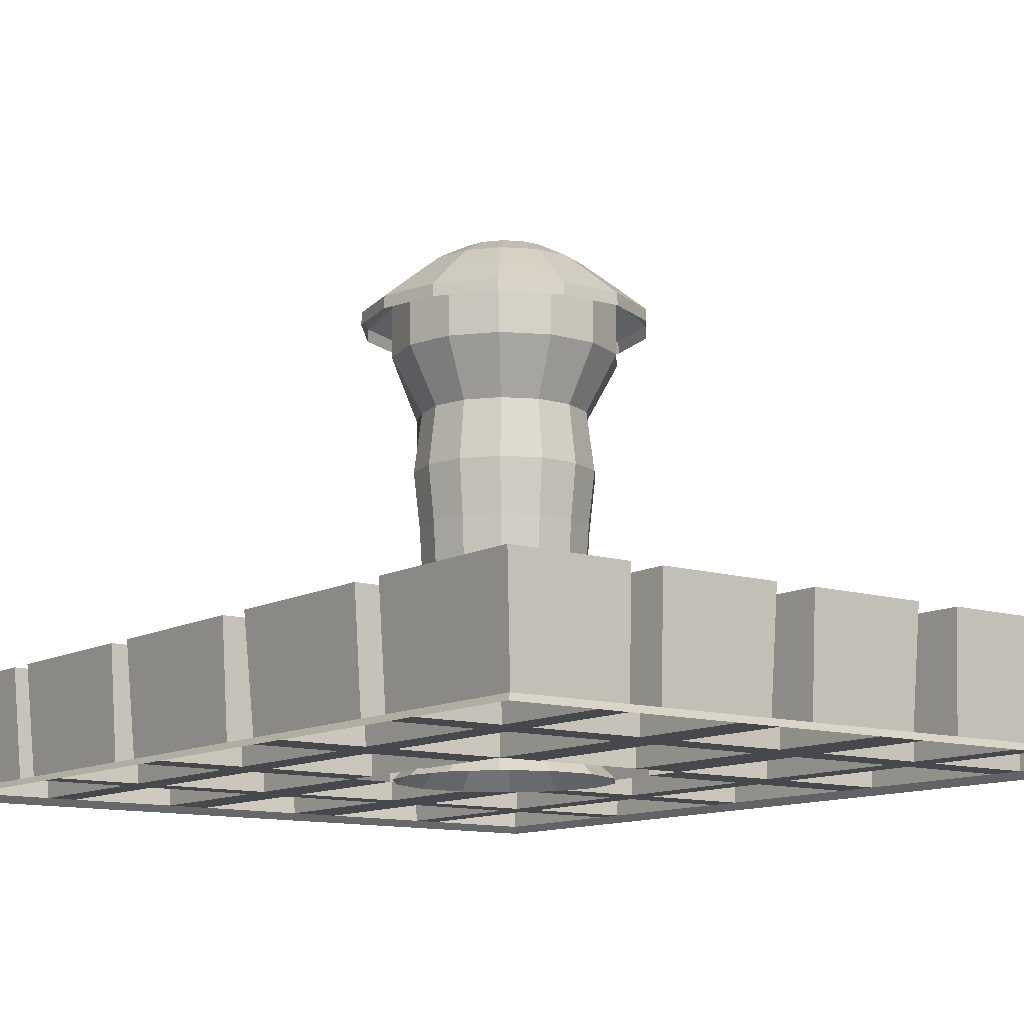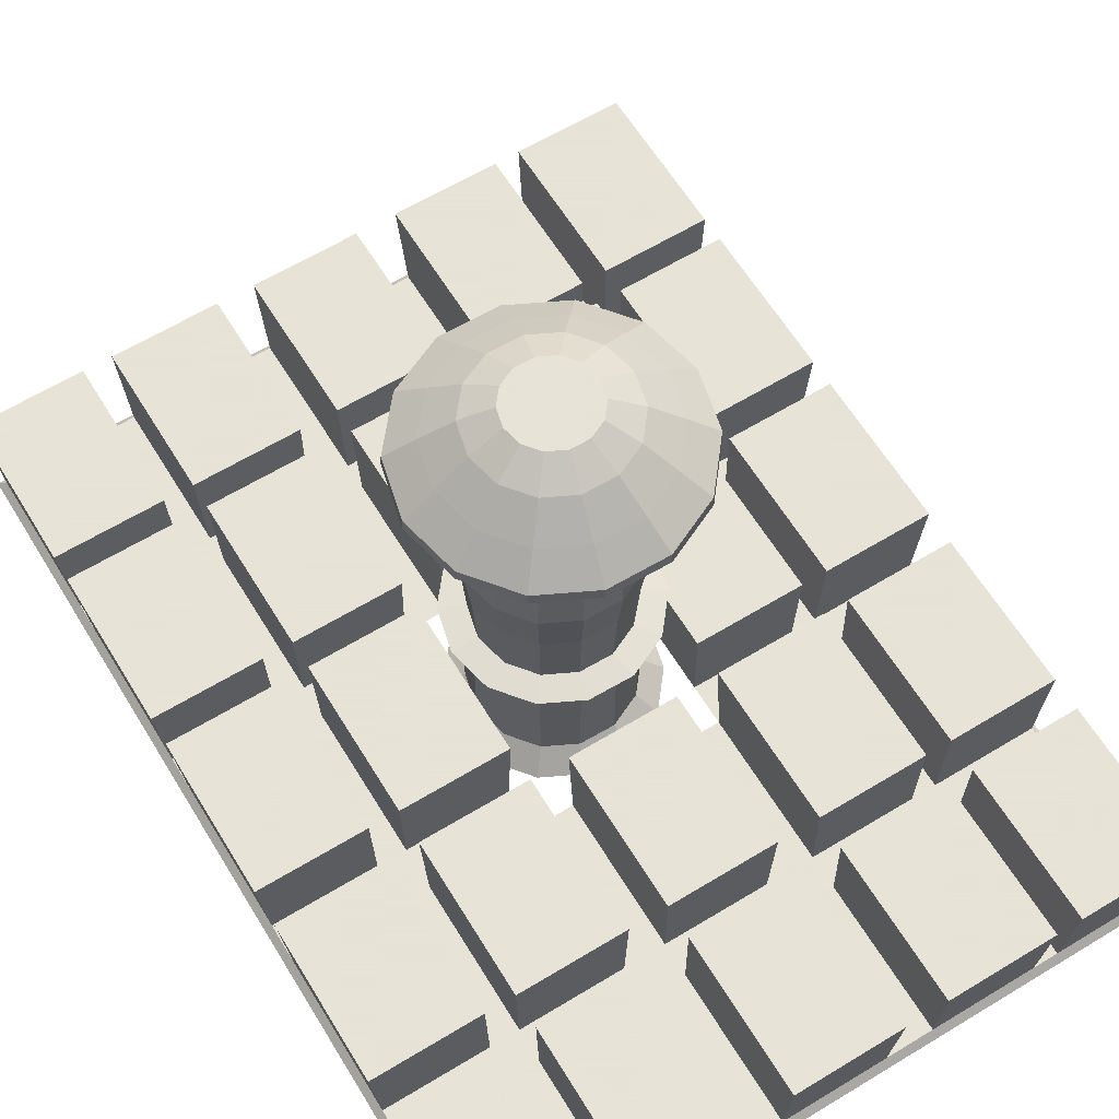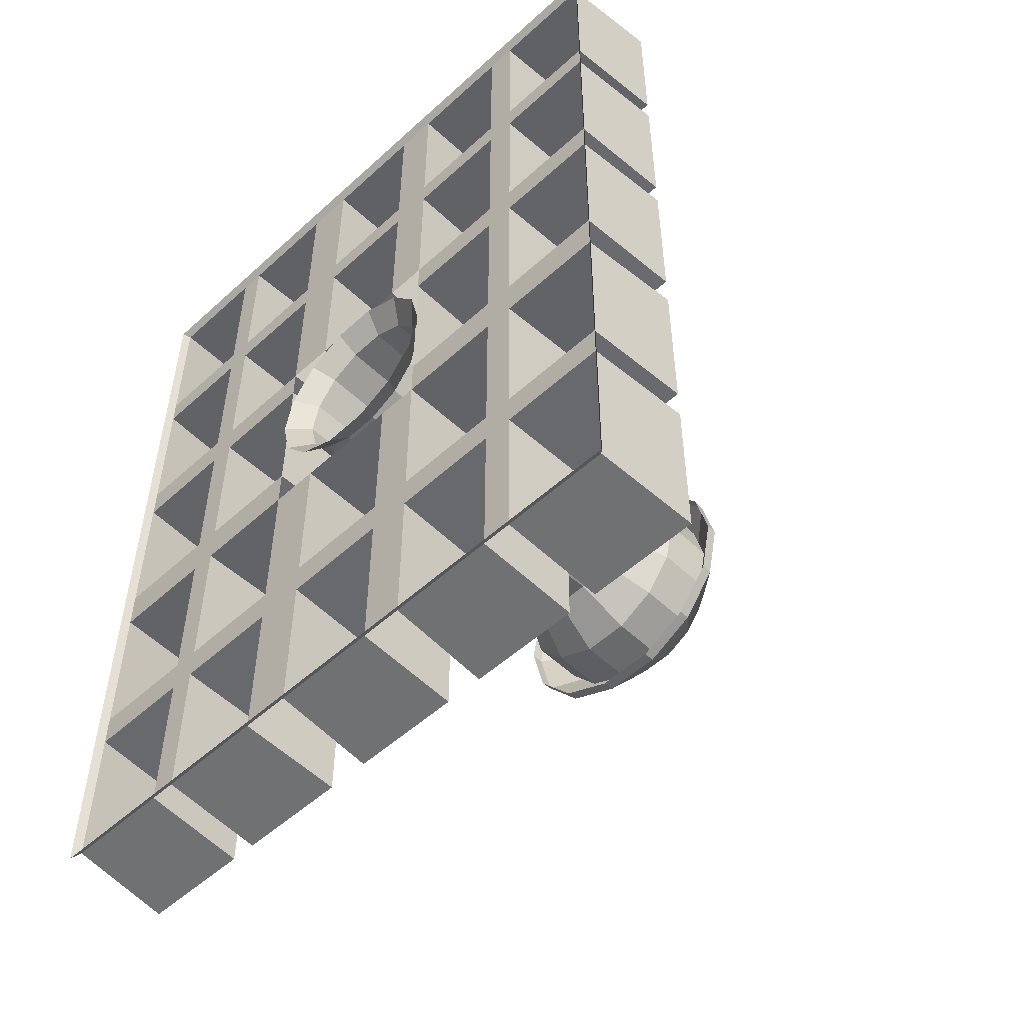
<metadata>
{"format":"obj","ext":"obj","renderer":"f3d","projection":"perspective","resolution":1024,"background":"white","views":[{"elev":-11.5,"azim":143.2,"up":"+Y"},{"elev":62.8,"azim":148.5,"up":"+Y"},{"elev":-52.3,"azim":44.3,"up":"+Z"}]}
</metadata>
<code>
o Cube_Cube.001
v 0.9188 3.718 0.01375
v 0.8218 3.718 0.411
v 1.045 3.517 0.5227
v 1.168 3.517 0.01748
v 0.191 3.718 0.8988
v 0.5621 3.718 0.7269
v 0.3957 3.929 0.5117
v 0.1345 3.929 0.6328
v 0.8338 3.718 -0.3863
v 1.06 3.517 -0.4912
v 0.5836 3.718 -0.7098
v 0.7421 3.517 -0.9025
v 0.2178 3.718 -0.8927
v 0.277 3.517 -1.135
v -0.191 3.718 -0.8988
v -0.2429 3.517 -1.143
v -0.5621 3.718 -0.7269
v -0.7148 3.517 -0.9243
v -0.8218 3.718 -0.411
v -1.045 3.517 -0.5227
v 0.1534 3.929 -0.6284
v -0.1345 3.929 -0.6328
v -0.07793 4.071 -0.3666
v 0.08886 4.071 -0.3641
v -0.2178 3.718 0.8927
v -0.1534 3.929 0.6284
v -0.5836 3.718 0.7098
v -0.4108 3.929 0.4997
v 0.4108 3.929 -0.4997
v -0.8338 3.718 0.3863
v -0.587 3.929 0.2719
v 0.587 3.929 -0.2719
v -0.9188 3.718 -0.01375
v -0.6468 3.929 -0.009676
v 0.6468 3.929 0.009678
v -0.5786 3.929 -0.2894
v 0.5786 3.929 0.2894
v -0.3957 3.929 -0.5117
v -0.2293 4.071 -0.2965
v -0.3352 4.071 -0.1677
v -0.3748 4.071 -0.005606
v -0.3401 4.071 0.1576
v -0.2381 4.071 0.2895
v -0.08886 4.071 0.3641
v 0.07793 4.071 0.3666
v 0.2293 4.071 0.2965
v 0.3352 4.071 0.1677
v 0.3748 4.071 0.005608
v 0.3401 4.071 -0.1576
v 0.2381 4.071 -0.2895
v 0.7148 3.517 0.9243
v 0.2429 3.517 1.143
v -0.277 3.517 1.135
v -0.7421 3.517 0.9025
v -1.06 3.517 0.4912
v -1.168 3.517 -0.01748
v -0.4133 1.171 0.5027
v -0.1543 1.171 0.6322
v -0.1633 1.774 0.6692
v -0.4375 1.774 0.5321
v 0.4133 1.171 -0.5027
v 0.1543 1.171 -0.6322
v 0.1633 1.774 -0.6692
v 0.4375 1.774 -0.5321
v -0.5905 1.171 0.2736
v -0.6251 1.774 0.2896
v 0.5905 1.171 -0.2736
v 0.6251 1.774 -0.2896
v -0.6507 1.171 -0.009735
v -0.6888 1.774 -0.0103
v 0.6507 1.171 0.009735
v 0.6888 1.774 0.0103
v -0.582 1.171 -0.2911
v -0.6161 1.774 -0.3081
v 0.582 1.171 0.2911
v 0.6161 1.774 0.3081
v -0.3981 1.171 -0.5148
v -0.4214 1.774 -0.545
v 0.3981 1.171 0.5148
v 0.4214 1.774 0.545
v -0.1353 1.171 -0.6366
v -0.1432 1.774 -0.6738
v 0.1353 1.171 0.6366
v 0.1432 1.774 0.6738
v -0.6604 2.217 -0.3303
v -0.7383 2.217 -0.01104
v -0.6751 2.7 -0.0101
v -0.6039 2.7 -0.302
v -0.1404 2.7 -0.6604
v -0.413 2.7 -0.5341
v -0.5649 3.159 -0.7305
v -0.192 3.159 -0.9032
v 0.6604 2.217 0.3303
v 0.7383 2.217 0.01104
v 0.6751 2.7 0.0101
v 0.6039 2.7 0.302
v -0.4517 2.217 -0.5841
v 0.4517 2.217 0.5841
v 0.495 2.7 0.5353
v -0.1535 2.217 -0.7222
v 0.1535 2.217 0.7222
v 0.1404 2.705 0.6867
v -0.1751 2.217 0.7173
v -0.1601 2.703 0.6828
v 0.1751 2.217 -0.7173
v 0.1601 2.7 -0.6559
v -0.4689 2.217 0.5703
v -0.5108 2.7 0.5203
v 0.4689 2.217 -0.5703
v 0.4288 2.7 -0.5215
v -0.67 2.217 0.3104
v -0.6126 2.7 0.2838
v 0.67 2.217 -0.3104
v 0.6126 2.7 -0.2838
v -0.2189 3.153 0.9035
v 0.192 3.156 0.9089
v 0.192 3.637 0.9032
v -0.2189 3.637 0.8971
v 0.5649 3.159 0.7305
v 0.2189 3.159 -0.8971
v -0.5865 3.159 0.7132
v 0.5865 3.159 -0.7132
v -0.8379 3.159 0.3882
v 0.8379 3.159 -0.3882
v -0.9233 3.159 -0.01381
v 0.9233 3.159 0.01381
v -0.8259 3.159 -0.413
v 0.8259 3.159 0.413
v -0.192 3.637 -0.9032
v 0.2189 3.637 -0.8971
v -0.5865 3.637 0.7132
v 0.5865 3.637 -0.7132
v -0.8379 3.637 0.3882
v 0.8379 3.637 -0.3882
v -0.9233 3.637 -0.01381
v 0.9233 3.637 0.01381
v -0.8259 3.637 -0.413
v 0.8259 3.637 0.413
v -0.5649 3.637 -0.7305
v 0.5649 3.637 0.7305
v -2.969 -0.1899 2.498
v -2.969 -0.1899 2.261
v -3.029 -0.2501 2.438
v -2.969 -0.1899 0.9277
v -2.969 -0.1899 0.6431
v -3.029 -0.2501 0.7033
v -2.969 -0.1899 -0.69
v -2.969 -0.1899 -1.045
v -3.029 -0.2501 -0.7502
v -2.969 -0.1899 -2.663
v -3.029 -0.2501 -2.602
v -2.969 -0.1899 -2.378
v 2.932 -0.1899 -2.663
v 2.932 -0.1899 -2.378
v 2.993 -0.2501 -2.602
v 2.932 -0.1899 -1.045
v 2.932 -0.1899 -0.69
v 2.993 -0.2501 -0.7502
v 2.932 -0.1899 0.6431
v 2.932 -0.1899 0.9277
v 2.993 -0.2501 0.7033
v 2.993 -0.2501 2.438
v 2.932 -0.1899 2.261
v 2.932 -0.1899 2.498
v -2.042 -0.1899 -3.996
v -1.82 -0.1899 -3.996
v -1.982 -0.2501 -4.056
v -0.8929 -0.1899 -3.996
v -0.4695 -0.1899 -3.996
v -0.5297 -0.2501 -4.056
v 0.4577 -0.1899 -3.996
v 0.8225 -0.1899 -3.996
v 0.7623 -0.2501 -4.056
v 1.945 -0.2501 -4.056
v 1.75 -0.1899 -3.996
v 2.005 -0.1899 -3.996
v 2.005 -0.1899 3.831
v 1.75 -0.1899 3.831
v 1.945 -0.2501 3.892
v 0.8225 -0.1899 3.831
v 0.4577 -0.1899 3.831
v 0.7623 -0.2501 3.892
v -0.4695 -0.1899 3.831
v -0.8929 -0.1899 3.831
v -0.5297 -0.2501 3.892
v -1.982 -0.2501 3.892
v -1.82 -0.1899 3.831
v -2.042 -0.1899 3.831
v -2.042 -0.1899 -2.663
v -2.042 -0.1899 -2.378
v -1.82 -0.1899 -2.378
v -1.82 -0.1899 -2.663
v -0.8929 -0.1899 -2.663
v -0.8929 -0.1899 -2.378
v -0.4695 -0.1899 -2.378
v -0.4695 -0.1899 -2.663
v 0.4577 -0.1899 -2.663
v 0.4577 -0.1899 -2.378
v 0.8225 -0.1899 -2.378
v 0.8225 -0.1899 -2.663
v 2.005 -0.1899 -2.663
v 1.75 -0.1899 -2.663
v 1.75 -0.1899 -2.378
v 2.005 -0.1899 -2.378
v -2.042 -0.1899 -1.045
v -2.042 -0.1899 -0.69
v -1.82 -0.1899 -0.69
v -1.82 -0.1899 -1.045
v 2.005 -0.1899 -1.045
v 1.75 -0.1899 -1.045
v 1.75 -0.1899 -0.69
v 2.005 -0.1899 -0.69
v -2.042 -0.1899 0.6431
v -2.042 -0.1899 0.9277
v -1.82 -0.1899 0.9277
v -1.82 -0.1899 0.6431
v 2.005 -0.1899 0.6431
v 1.75 -0.1899 0.6431
v 1.75 -0.1899 0.9277
v 2.005 -0.1899 0.9277
v -2.042 -0.1899 2.498
v -1.82 -0.1899 2.498
v -1.82 -0.1899 2.261
v -2.042 -0.1899 2.261
v -0.8929 -0.1899 2.498
v -0.4695 -0.1899 2.498
v -0.4695 -0.1899 2.261
v -0.8929 -0.1899 2.261
v 0.4577 -0.1899 2.498
v 0.8225 -0.1899 2.498
v 0.8225 -0.1899 2.261
v 0.4577 -0.1899 2.261
v 2.005 -0.1899 2.498
v 2.005 -0.1899 2.261
v 1.75 -0.1899 2.261
v 1.75 -0.1899 2.498
v -2.969 -0.1899 -3.996
v -3.029 -0.2501 -4.056
v 2.932 -0.1899 -3.996
v 2.993 -0.2501 -4.056
v 2.932 -0.1899 3.831
v 2.993 -0.2501 3.892
v -2.969 -0.1899 3.831
v -3.029 -0.2501 3.892
v -0.8929 -0.1899 -0.69
v -0.8929 -0.1899 -1.045
v 0.8225 -0.1899 -0.69
v 0.8225 -0.1899 -1.045
v -0.8929 -0.1899 0.9277
v -0.8929 -0.1899 0.6431
v 0.8225 -0.1899 0.9277
v 0.8225 -0.1899 0.6431
v 0.4577 -0.1899 0.9277
v -0.4695 -0.1899 0.9277
v 0.4577 -0.1899 -1.045
v -0.4695 -0.1899 -1.045
v -0.1452 -0.05586 -0.6833
v -0.1452 0.8454 -0.6833
v 0.1656 0.8454 -0.6786
v 0.1656 -0.05586 -0.6786
v 0.4436 0.8454 -0.5396
v 0.4436 -0.05586 -0.5396
v 0.6338 0.8454 -0.2936
v 0.6338 -0.05586 -0.2936
v 0.6985 0.8454 0.01045
v 0.6985 -0.05586 0.01045
v 0.6248 0.8454 0.3125
v 0.6248 -0.05586 0.3125
v 0.4273 0.8454 0.5526
v 0.4273 -0.05586 0.5526
v 0.1452 0.8454 0.6833
v 0.1452 -0.05586 0.6833
v -0.1656 0.8454 0.6786
v -0.1656 -0.05586 0.6786
v -0.4436 0.8454 0.5396
v -0.4436 -0.05586 0.5396
v -0.6338 0.8454 0.2936
v -0.6338 -0.05586 0.2936
v -0.6985 0.8454 -0.01045
v -0.6985 -0.05586 -0.01045
v -0.6248 0.8454 -0.3125
v -0.6248 -0.05586 -0.3125
v 0.7864 1.147 0.3933
v 0.5379 1.147 0.6956
v -0.4273 0.8454 -0.5526
v -0.4273 -0.05586 -0.5526
v 0.8871 -0.235 0.01327
v 0.805 -0.235 -0.3729
v -0.5379 1.147 -0.6956
v -0.7864 1.147 -0.3933
v -0.7979 1.147 0.3696
v -0.8792 1.147 -0.01315
v 0.7979 1.147 -0.3696
v 0.8792 1.147 0.01315
v -0.2085 1.147 0.8543
v -0.5585 1.147 0.6792
v -0.1828 1.147 -0.8601
v 0.2085 1.147 -0.8543
v 0.5585 1.147 -0.6792
v 0.1828 1.147 0.8601
v -0.5635 -0.235 0.6853
v -0.2103 -0.235 0.8619
v -0.1845 -0.235 -0.8678
v -0.5427 -0.235 -0.7018
v 0.5635 -0.235 -0.6853
v 0.2103 -0.235 -0.8619
v 0.1845 -0.235 0.8678
v 0.5427 -0.235 0.7018
v -0.7935 -0.235 -0.3969
v -0.8871 -0.235 -0.01327
v 0.7935 -0.235 0.3969
v -0.805 -0.235 0.3729
v -0.4884 0.6992 -1.009
v -0.4884 0.6992 -2.396
v -2.052 0.6992 -2.676
v -3.017 0.6992 -2.676
v -0.8598 0.6992 -2.396
v -0.8598 0.6992 -1.009
v -3.017 0.6992 -2.396
v -2.052 0.6992 -2.396
v 0.8139 0.6992 -1.009
v 0.8139 0.6992 -2.396
v -3.017 0.6992 -4.064
v 0.4767 0.6992 -2.396
v 0.4767 0.6992 -1.009
v -0.8598 0.6992 3.909
v -1.825 0.6992 3.909
v 2.04 0.6992 -1.009
v 2.04 0.6992 -2.396
v 1.779 0.6992 -2.396
v 1.779 0.6992 -1.009
v 0.4767 0.6992 3.909
v -0.4884 0.6992 3.909
v -1.825 0.6992 0.6703
v -1.825 0.6992 -0.7173
v -2.052 0.6992 -0.7173
v -2.052 0.6992 0.6703
v 1.779 0.6992 3.909
v 0.8139 0.6992 3.909
v -0.8598 0.6992 -0.7173
v -0.8598 0.6992 0.6703
v 3.005 0.6992 3.909
v 2.04 0.6992 3.909
v 0.8139 0.6992 0.6703
v 0.8139 0.6992 -0.7173
v 0.8139 0.6992 -4.064
v 1.779 0.6992 -4.064
v 2.04 0.6992 0.6703
v 2.04 0.6992 -0.7173
v 1.779 0.6992 -0.7173
v 1.779 0.6992 0.6703
v -0.4884 0.6992 -4.064
v 0.4767 0.6992 -4.064
v -1.825 0.6992 2.299
v -1.825 0.6992 0.911
v -2.052 0.6992 0.911
v -2.052 0.6992 2.299
v -2.052 0.6992 2.522
v -3.017 0.6992 2.522
v -3.017 0.6992 3.909
v -2.052 0.6992 3.909
v -2.052 0.6992 -4.064
v 3.005 0.6992 -2.396
v 3.005 0.6992 -1.009
v 3.005 0.6992 -0.7173
v 3.005 0.6992 0.6703
v 3.005 0.6992 0.911
v 2.04 0.6992 0.911
v 2.04 0.6992 2.299
v 3.005 0.6992 2.299
v -3.017 0.6992 0.911
v -3.017 0.6992 2.299
v -3.017 0.6992 -0.7173
v -3.017 0.6992 0.6703
v -3.017 0.6992 -1.009
v -2.052 0.6992 -1.009
v 1.779 0.6992 0.911
v 0.8139 0.6992 0.911
v 0.8139 0.6992 2.299
v 1.779 0.6992 2.299
v 0.4767 0.6992 0.911
v -0.4884 0.6992 0.911
v -0.4884 0.6992 2.299
v 0.4767 0.6992 2.299
v -0.8598 0.6992 0.911
v -0.8598 0.6992 2.299
v -1.825 0.6992 -2.396
v -1.825 0.6992 -1.009
v 3.005 0.6992 -4.064
v 2.04 0.6992 -4.064
v 2.04 0.6992 -2.676
v 3.005 0.6992 -2.676
v 1.779 0.6992 2.522
v 0.8139 0.6992 2.522
v 0.4767 0.6992 2.522
v -0.4884 0.6992 2.522
v -0.8598 0.6992 2.522
v -1.825 0.6992 2.522
v 3.005 0.6992 2.522
v 2.04 0.6992 2.522
v -0.8598 0.6992 -4.064
v -1.825 0.6992 -4.064
v -1.825 0.6992 -2.676
v -0.8598 0.6992 -2.676
v -0.4884 0.6992 -2.676
v 0.4767 0.6992 -2.676
v 0.8139 0.6992 -2.676
v 1.779 0.6992 -2.676
v -0.7183 3.415 -0.9289
v -1.05 3.415 -0.5252
v 0.7183 3.415 0.9289
v 1.05 3.415 0.5252
v -0.2441 3.415 -1.149
v 0.2441 3.415 1.149
v -0.2784 3.415 1.141
v 0.2784 3.415 -1.141
v -0.7458 3.415 0.907
v 0.7458 3.415 -0.907
v -1.065 3.415 0.4936
v 1.065 3.415 -0.4936
v -1.174 3.415 -0.01756
v 1.174 3.415 0.01757
f 1 2 3 4
f 5 6 7 8
f 9 1 4 10
f 11 9 10 12
f 13 11 12 14
f 15 13 14 16
f 17 15 16 18
f 19 17 18 20
f 21 22 23 24
f 25 5 8 26
f 13 15 22 21
f 27 25 26 28
f 11 13 21 29
f 30 27 28 31
f 9 11 29 32
f 33 30 31 34
f 1 9 32 35
f 19 33 34 36
f 2 1 35 37
f 17 19 36 38
f 6 2 37 7
f 15 17 38 22
f 24 23 39 40 41 42 43 44 45 46 47 48 49 50
f 28 26 44 43
f 29 21 24 50
f 31 28 43 42
f 32 29 50 49
f 34 31 42 41
f 35 32 49 48
f 36 34 41 40
f 37 35 48 47
f 38 36 40 39
f 7 37 47 46
f 22 38 39 23
f 8 7 46 45
f 26 8 45 44
f 2 6 51 3
f 6 5 52 51
f 5 25 53 52
f 25 27 54 53
f 27 30 55 54
f 30 33 56 55
f 33 19 20 56
f 57 58 59 60
f 61 62 63 64
f 65 57 60 66
f 67 61 64 68
f 69 65 66 70
f 71 67 68 72
f 73 69 70 74
f 75 71 72 76
f 77 73 74 78
f 79 75 76 80
f 81 77 78 82
f 83 79 80 84
f 58 83 84 59
f 62 81 82 63
f 85 86 87 88
f 89 90 91 92
f 93 94 95 96
f 97 85 88 90
f 98 93 96 99
f 100 97 90 89
f 101 98 99 102
f 103 101 102 104
f 105 100 89 106
f 107 103 104 108
f 109 105 106 110
f 111 107 108 112
f 113 109 110 114
f 86 111 112 87
f 94 113 114 95
f 115 116 117 118
f 102 99 119 116
f 104 102 116 115
f 106 89 92 120
f 108 104 115 121
f 110 106 120 122
f 112 108 121 123
f 114 110 122 124
f 87 112 123 125
f 95 114 124 126
f 88 87 125 127
f 96 95 126 128
f 90 88 127 91
f 99 96 128 119
f 120 92 129 130
f 121 115 118 131
f 122 120 130 132
f 123 121 131 133
f 124 122 132 134
f 125 123 133 135
f 126 124 134 136
f 127 125 135 137
f 128 126 136 138
f 91 127 137 139
f 119 128 138 140
f 92 91 139 129
f 116 119 140 117
f 141 142 143
f 144 145 146
f 147 148 149
f 150 151 152
f 153 154 155
f 156 157 158
f 159 160 161
f 162 163 164
f 165 166 167
f 168 169 170
f 171 172 173
f 174 175 176
f 177 178 179
f 180 181 182
f 183 184 185
f 186 187 188
f 189 190 191 192
f 193 194 195 196
f 197 198 199 200
f 201 202 203 204
f 205 206 207 208
f 209 210 211 212
f 213 214 215 216
f 217 218 219 220
f 221 222 223 224
f 225 226 227 228
f 229 230 231 232
f 233 234 235 236
f 150 237 238 151
f 176 239 240 174
f 164 241 242 162
f 188 243 244 186
f 243 141 143 244
f 142 144 146 143
f 145 147 149 146
f 148 152 151 149
f 239 153 155 240
f 154 156 158 155
f 157 159 161 158
f 160 163 162 161
f 204 154 153 201
f 212 157 156 209
f 220 160 159 217
f 233 164 163 234
f 237 165 167 238
f 166 168 170 167
f 169 171 173 170
f 172 175 174 173
f 241 177 179 242
f 178 180 182 179
f 181 183 185 182
f 184 187 186 185
f 152 190 189 150
f 191 194 193 192
f 195 198 197 196
f 199 203 202 200
f 147 206 205 148
f 207 245 246 208
f 247 211 210 248
f 144 214 213 145
f 215 249 250 216
f 251 219 218 252
f 141 221 224 142
f 222 225 228 223
f 226 229 232 227
f 230 236 235 231
f 219 235 234 220
f 253 232 231 251
f 249 228 227 254
f 214 224 223 215
f 211 218 217 212
f 206 213 216 207
f 203 210 209 204
f 198 255 248 199
f 194 246 256 195
f 190 205 208 191
f 175 202 201 176
f 171 197 200 172
f 168 193 196 169
f 165 189 192 166
f 236 178 177 233
f 229 181 180 230
f 225 184 183 226
f 221 188 187 222
f 257 258 259 260
f 260 259 261 262
f 262 261 263 264
f 264 263 265 266
f 266 265 267 268
f 268 267 269 270
f 270 269 271 272
f 272 271 273 274
f 274 273 275 276
f 276 275 277 278
f 278 277 279 280
f 280 279 281 282
f 269 267 283 284
f 282 281 285 286
f 286 285 258 257
f 264 266 287 288
f 289 290 73 77
f 279 277 291 292
f 265 263 293 294
f 275 273 295 296
f 258 285 289 297
f 261 259 298 299
f 271 269 284 300
f 281 279 292 290
f 267 265 294 283
f 277 275 296 291
f 263 261 299 293
f 273 271 300 295
f 259 258 297 298
f 285 281 290 289
f 274 276 301 302
f 286 257 303 304
f 260 262 305 306
f 270 272 307 308
f 280 282 309 310
f 266 268 311 287
f 276 278 312 301
f 262 264 288 305
f 272 274 302 307
f 257 260 306 303
f 282 286 304 309
f 268 270 308 311
f 278 280 310 312
f 284 283 75 79
f 297 289 77 81
f 300 284 79 83
f 295 300 83 58
f 298 297 81 62
f 296 295 58 57
f 299 298 62 61
f 291 296 57 65
f 293 299 61 67
f 292 291 65 69
f 294 293 67 71
f 290 292 69 73
f 283 294 71 75
f 195 256 313 314
f 150 189 315 316
f 246 194 317 318
f 190 152 319 320
f 199 248 321 322
f 237 150 316 323
f 255 198 324 325
f 187 184 326 327
f 204 209 328 329
f 210 203 330 331
f 183 181 332 333
f 207 216 334 335
f 213 206 336 337
f 180 178 338 339
f 250 245 340 341
f 177 241 342 343
f 247 252 344 345
f 175 172 346 347
f 212 217 348 349
f 218 211 350 351
f 171 169 352 353
f 215 223 354 355
f 224 214 356 357
f 358 359 360 361
f 362 323 316 315
f 363 329 328 364
f 365 349 348 366
f 367 368 369 370
f 356 371 372 357
f 336 373 374 337
f 320 319 375 376
f 377 378 379 380
f 381 382 383 384
f 385 355 354 386
f 350 345 344 351
f 340 335 334 341
f 330 322 321 331
f 324 314 313 325
f 317 387 388 318
f 389 390 391 392
f 393 394 339 338
f 395 396 333 332
f 397 398 327 326
f 399 400 343 342
f 401 402 403 404
f 353 352 405 406
f 347 346 407 408
f 194 191 387 317
f 239 176 390 389
f 205 190 320 376
f 192 193 404 403
f 191 208 388 387
f 198 195 314 324
f 202 175 347 408
f 196 197 406 405
f 241 164 399 342
f 176 201 391 390
f 203 199 322 330
f 197 171 353 406
f 200 202 408 407
f 172 200 407 346
f 206 147 373 336
f 243 188 361 360
f 193 168 401 404
f 148 205 376 375
f 169 196 405 352
f 245 207 335 340
f 189 165 362 315
f 208 246 318 388
f 141 243 360 359
f 166 192 403 402
f 178 236 393 338
f 256 255 325 313
f 144 142 372 371
f 233 177 343 400
f 211 247 345 350
f 181 229 395 332
f 248 210 331 321
f 147 145 374 373
f 230 180 339 394
f 214 144 371 356
f 184 225 397 326
f 145 213 337 374
f 152 148 375 319
f 226 183 333 396
f 249 215 355 385
f 188 221 358 361
f 216 250 341 334
f 153 239 389 392
f 222 187 327 398
f 253 254 382 381
f 156 154 363 364
f 219 251 378 377
f 252 218 351 344
f 159 157 365 366
f 221 141 359 358
f 142 224 357 372
f 163 160 367 370
f 225 222 398 397
f 223 228 386 354
f 154 204 329 363
f 229 226 396 395
f 201 153 392 391
f 227 232 384 383
f 157 212 349 365
f 236 230 394 393
f 209 156 364 328
f 231 235 380 379
f 160 220 368 367
f 235 219 377 380
f 217 159 366 348
f 220 234 369 368
f 164 233 400 399
f 232 253 381 384
f 234 163 370 369
f 251 231 379 378
f 165 237 323 362
f 228 249 385 386
f 254 227 383 382
f 168 166 402 401
f 68 64 109 113
f 70 66 111 86
f 72 68 113 94
f 74 70 86 85
f 76 72 94 93
f 78 74 85 97
f 80 76 93 98
f 82 78 97 100
f 84 80 98 101
f 59 84 101 103
f 63 82 100 105
f 60 59 103 107
f 64 63 105 109
f 66 60 107 111
f 409 410 20 18
f 411 412 3 51
f 413 409 18 16
f 414 411 51 52
f 415 414 52 53
f 416 413 16 14
f 417 415 53 54
f 418 416 14 12
f 419 417 54 55
f 420 418 12 10
f 421 419 55 56
f 422 420 10 4
f 410 421 56 20
f 412 422 4 3

</code>
